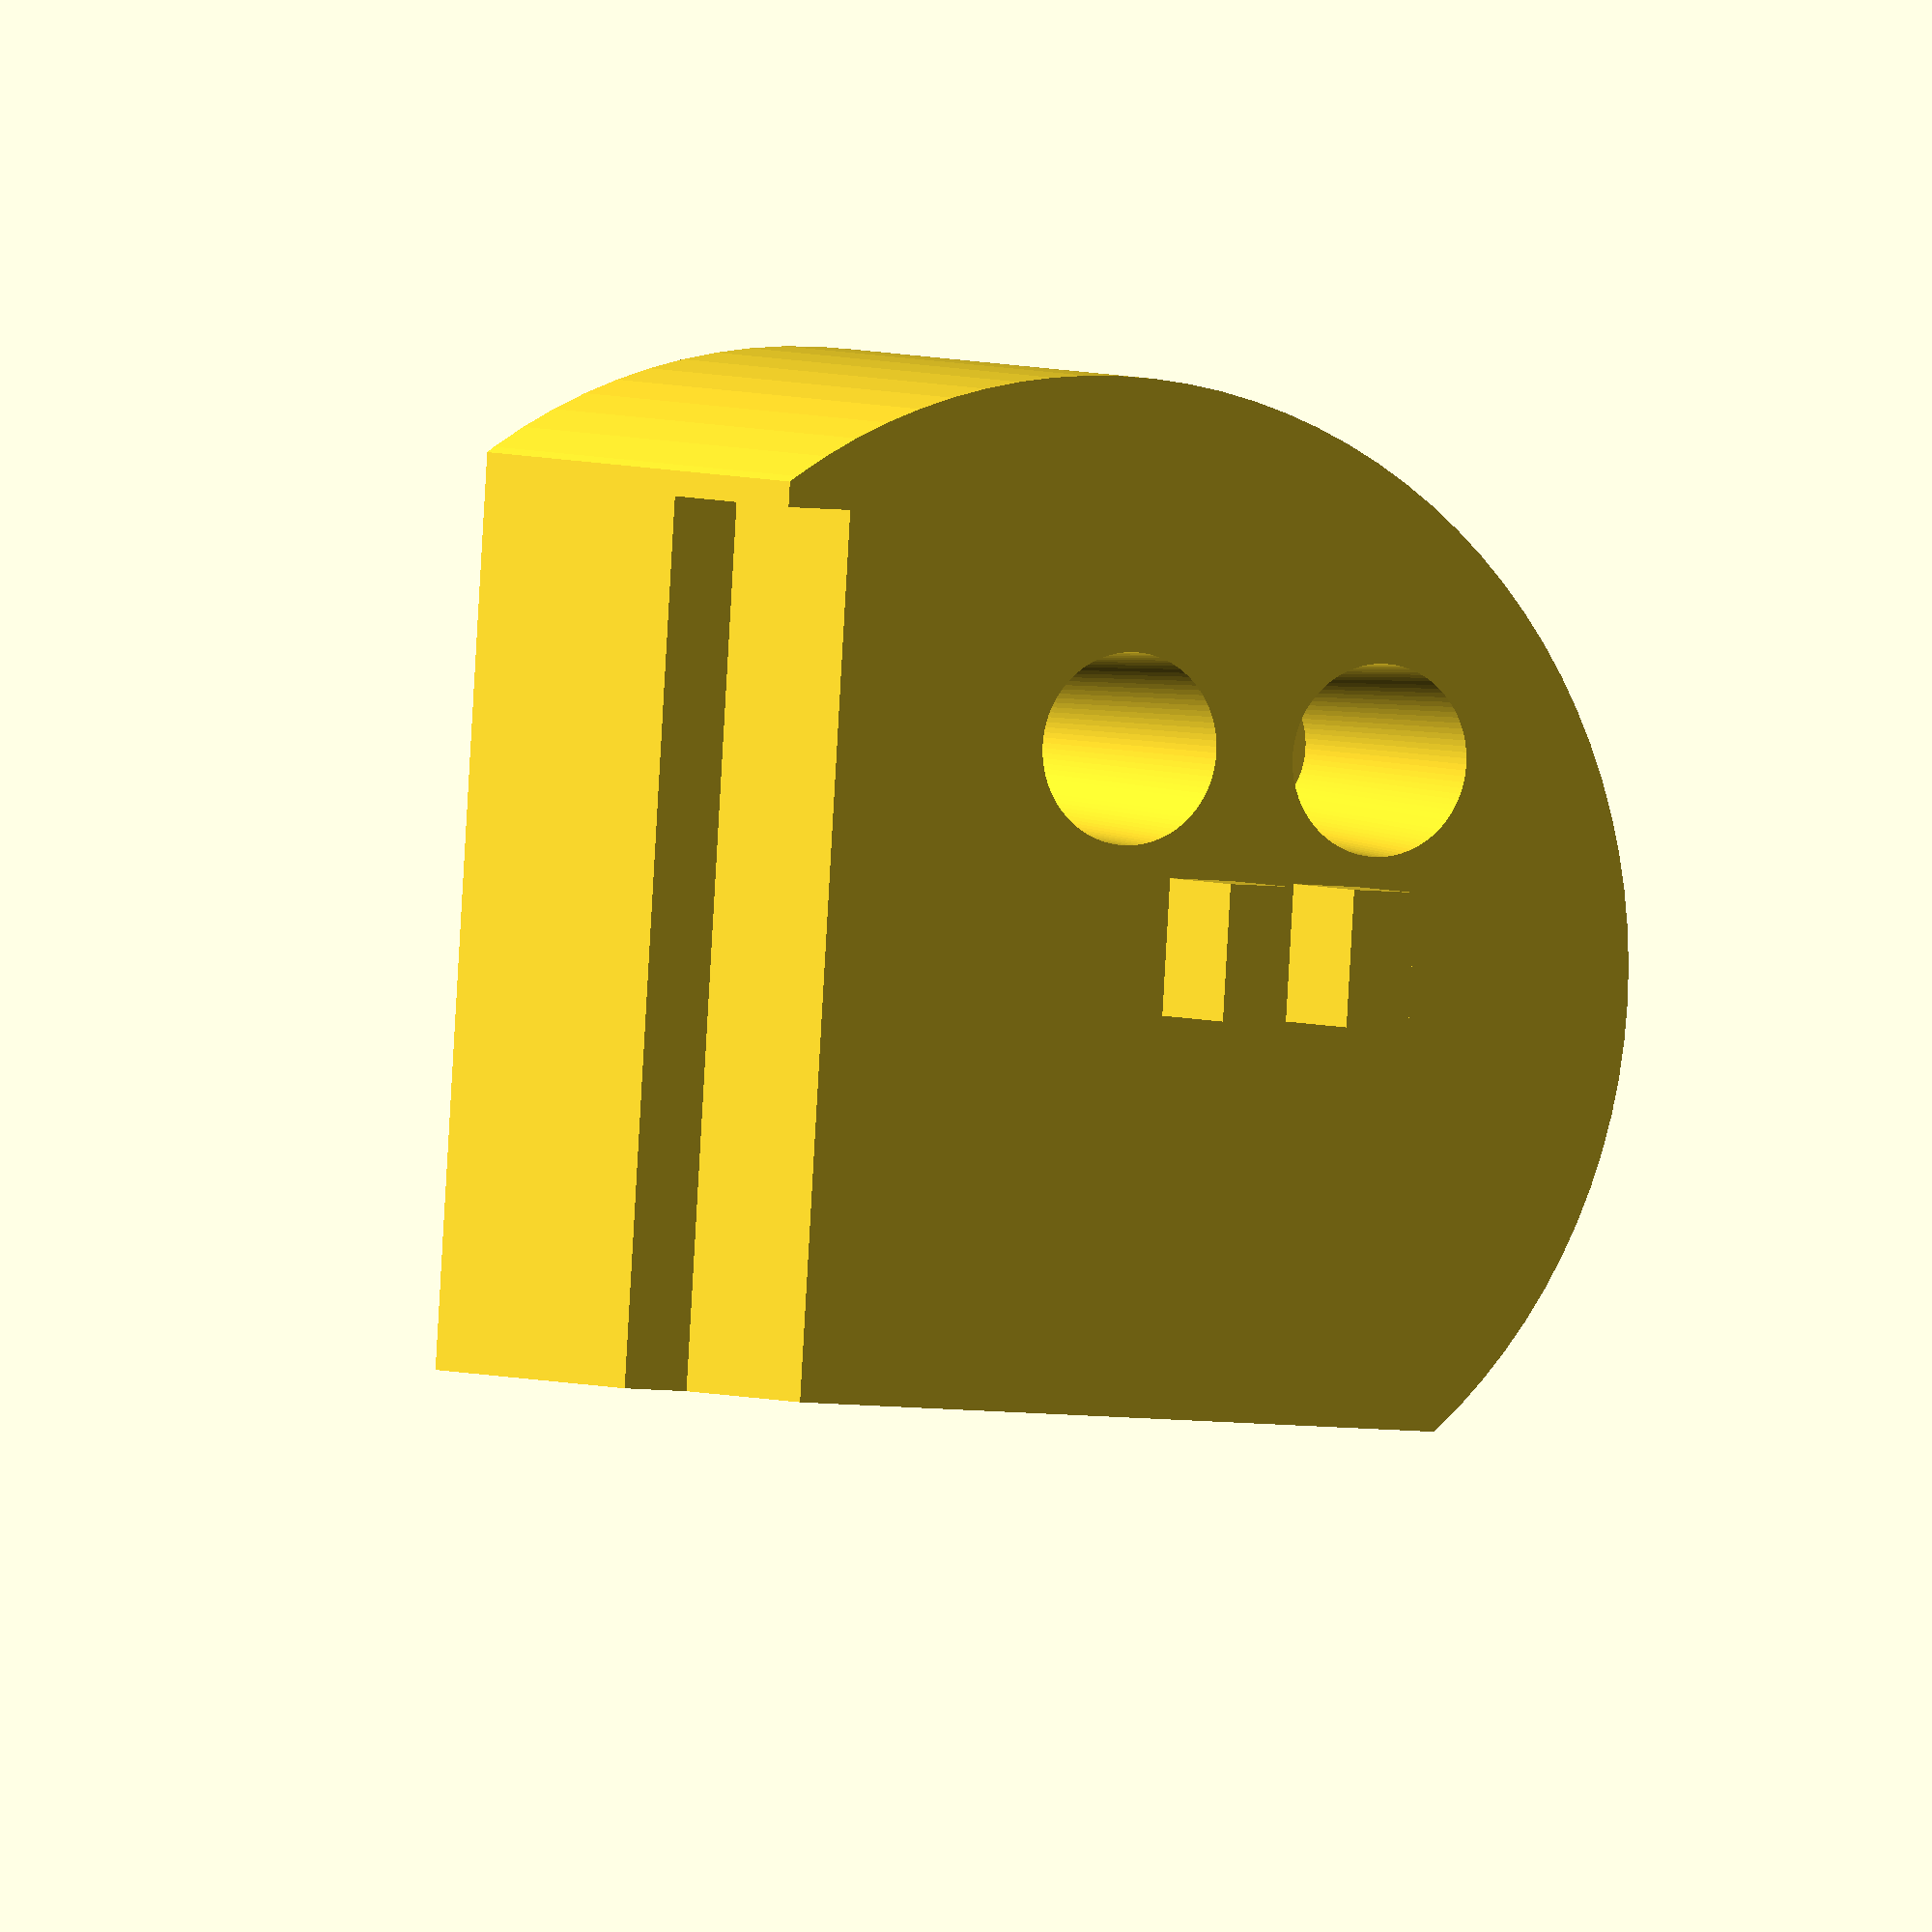
<openscad>
/* =====================================================================================
 *
 *       Filename:  soldering_support.scad
 *
 *    Description:  Soldering support for LemanMake 2018 PTL workshop
 *
 *        Version:  1.0
 *        Created:  02 09 2018
 *       Revision:  none
 *       Compiler:  gcc
 *
 *         Author:  Sebastien Chassot (sinux), sinux@posttenebraslab.ch.ch
 *        Company:  Post Tenebras Lab (Geneva's Hackerspace)
 *
 * =====================================================================================
 */

LEDS_ANGLE=3;

support();

module support() {
    union() {
        difference() {    
            translate([0, 0, 35/2-7])
                rotate([90, 0, 0])
                    cylinder(d=35, h=20, $fn=100);

            union() {
                translate([6.7, 1, 11.5])
                    rotate([90+LEDS_ANGLE, 0, 0]) {
                        cylinder(d1=5.7, d2=4.7, h=12, $fn=100);
                        cylinder(d=3, h=22, $fn=100);
                    };

                translate([6.7, 1, 19.5])
                    rotate([90-LEDS_ANGLE, 0, 0]) {
                        cylinder(d1=5.7, d2=4.7, h=12, $fn=100);
                        cylinder(d=3, h=22, $fn=100);
                    };

                translate([0, 0, -15])
                    cube([50, 50, 30], center=true);
                cube([26.5, 15, 4], center=true);
                
                rotate([0, 90, 0]) {
                    translate([0, 0, -27.7]) {
                        cube([50, 50, 30], center=true);
                    }
                    
                }
               // cube([26.5, 15, 4], center=true);
            }
        }

        translate([0, 0, 16])
            rotate([0, 90, 0]) {
                translate([-3, -1, -1])
                    cube([2, 5, 4]);
                translate([1, -1, -1])
                    cube([2, 5, 4]);
            }
    }
}
</openscad>
<views>
elev=5.4 azim=262.7 roll=243.7 proj=o view=solid
</views>
